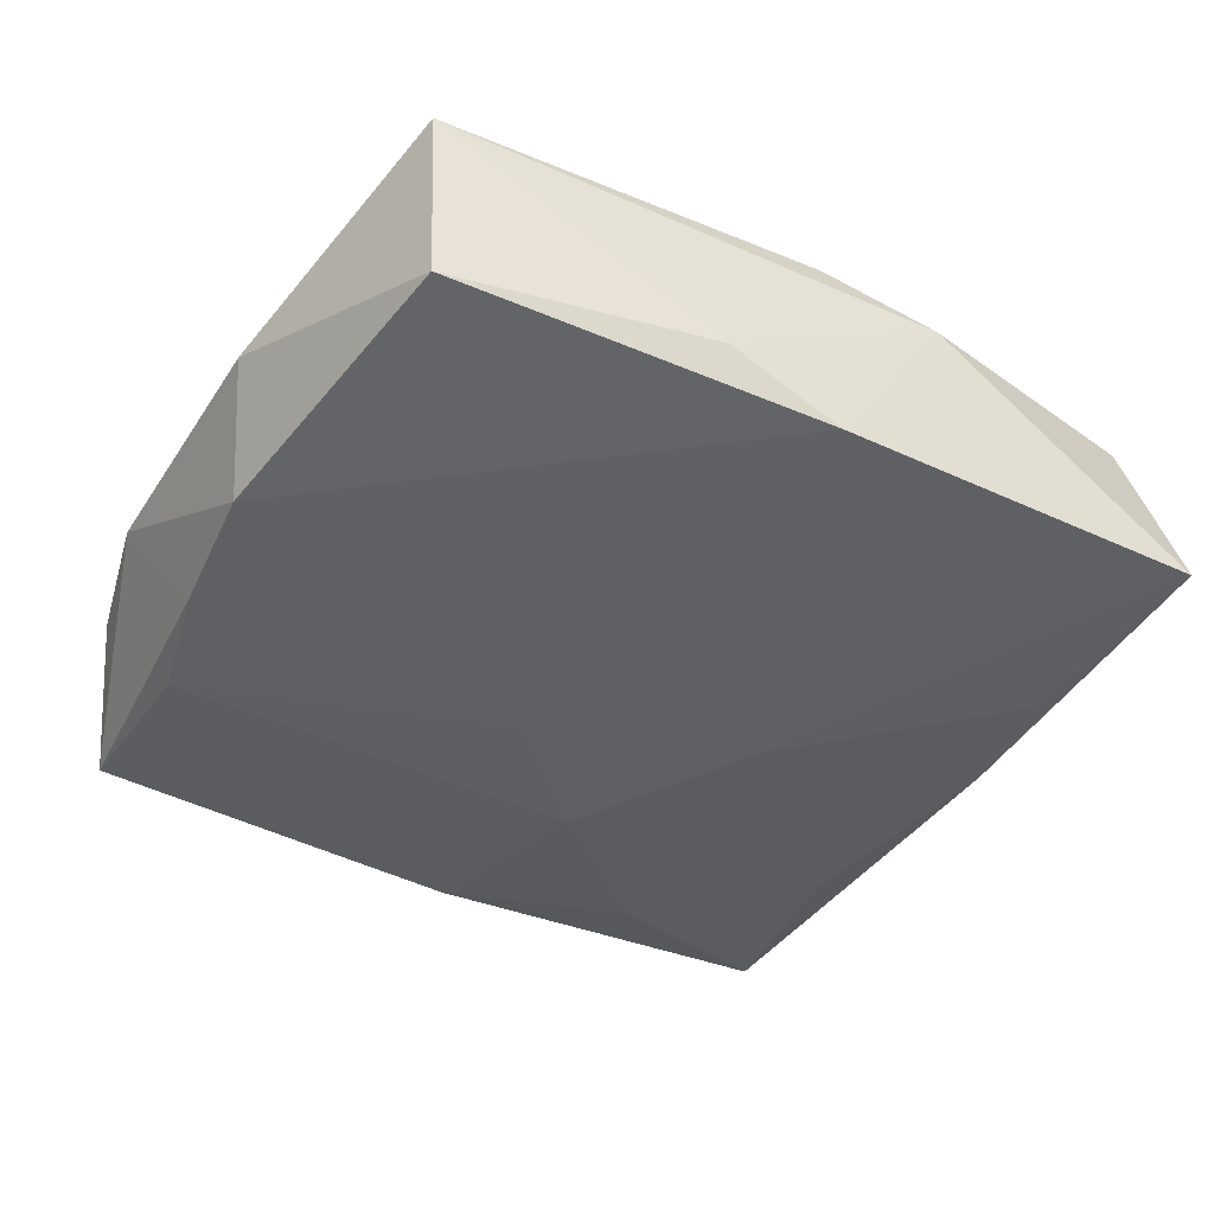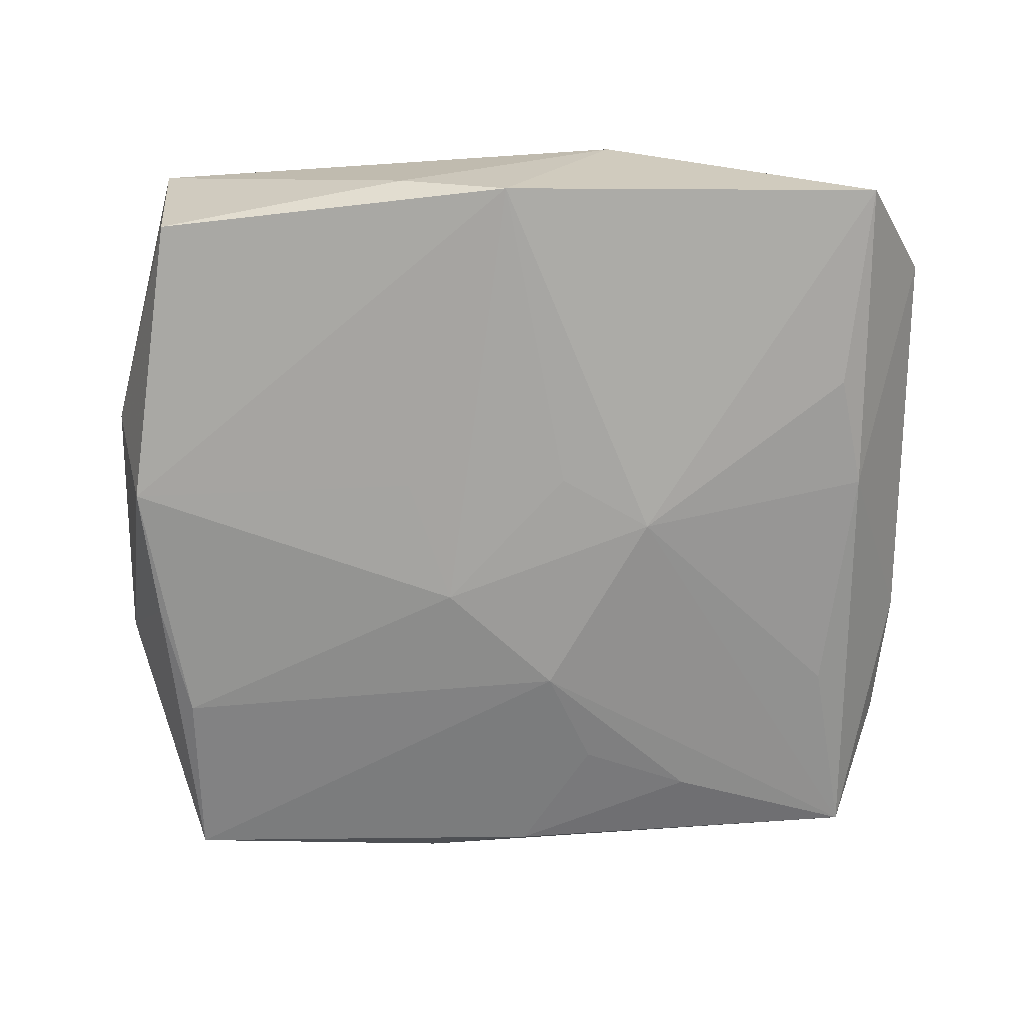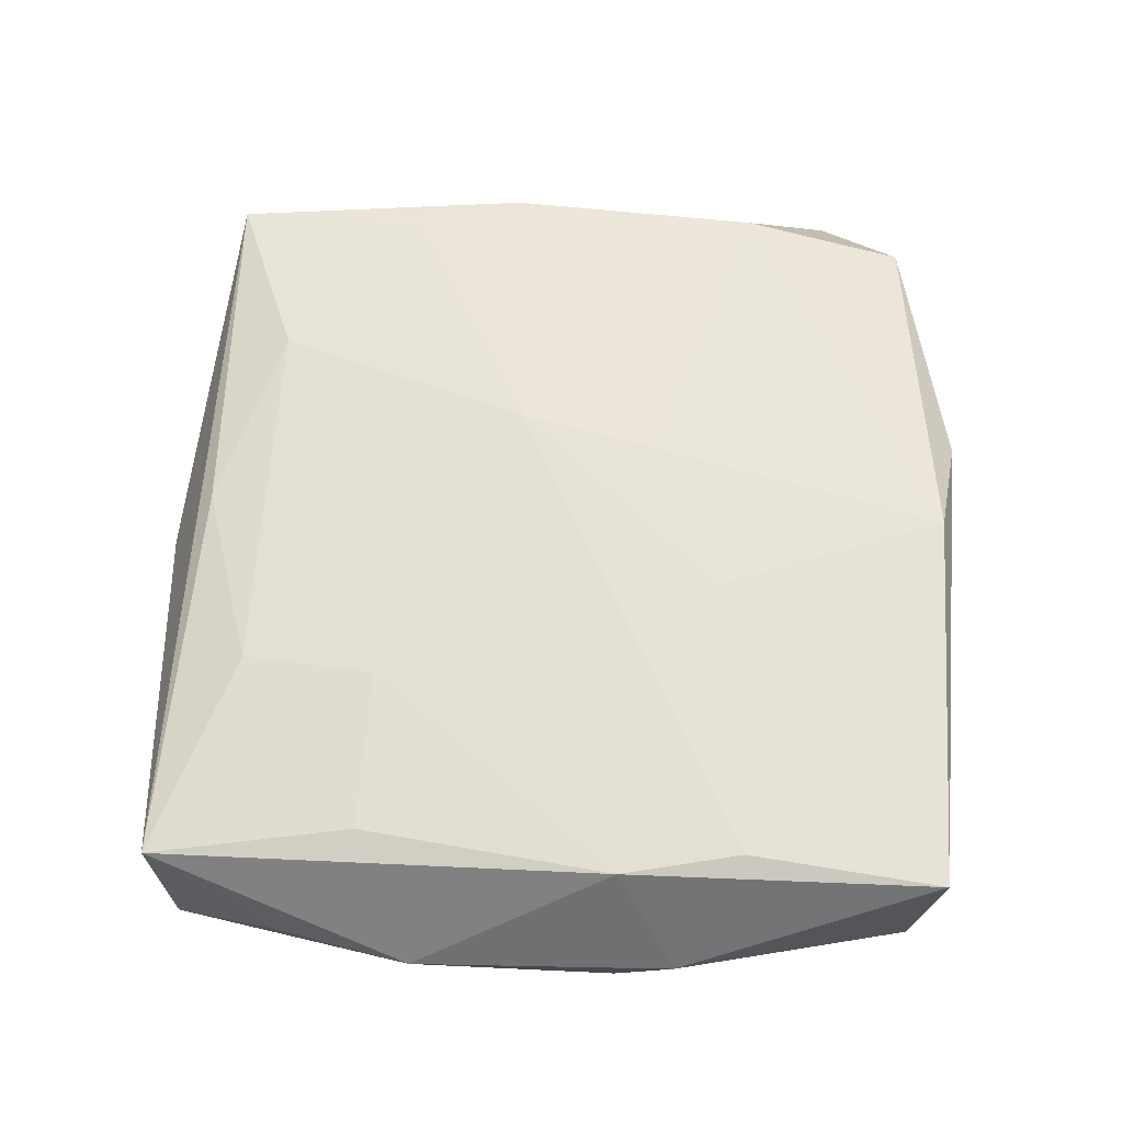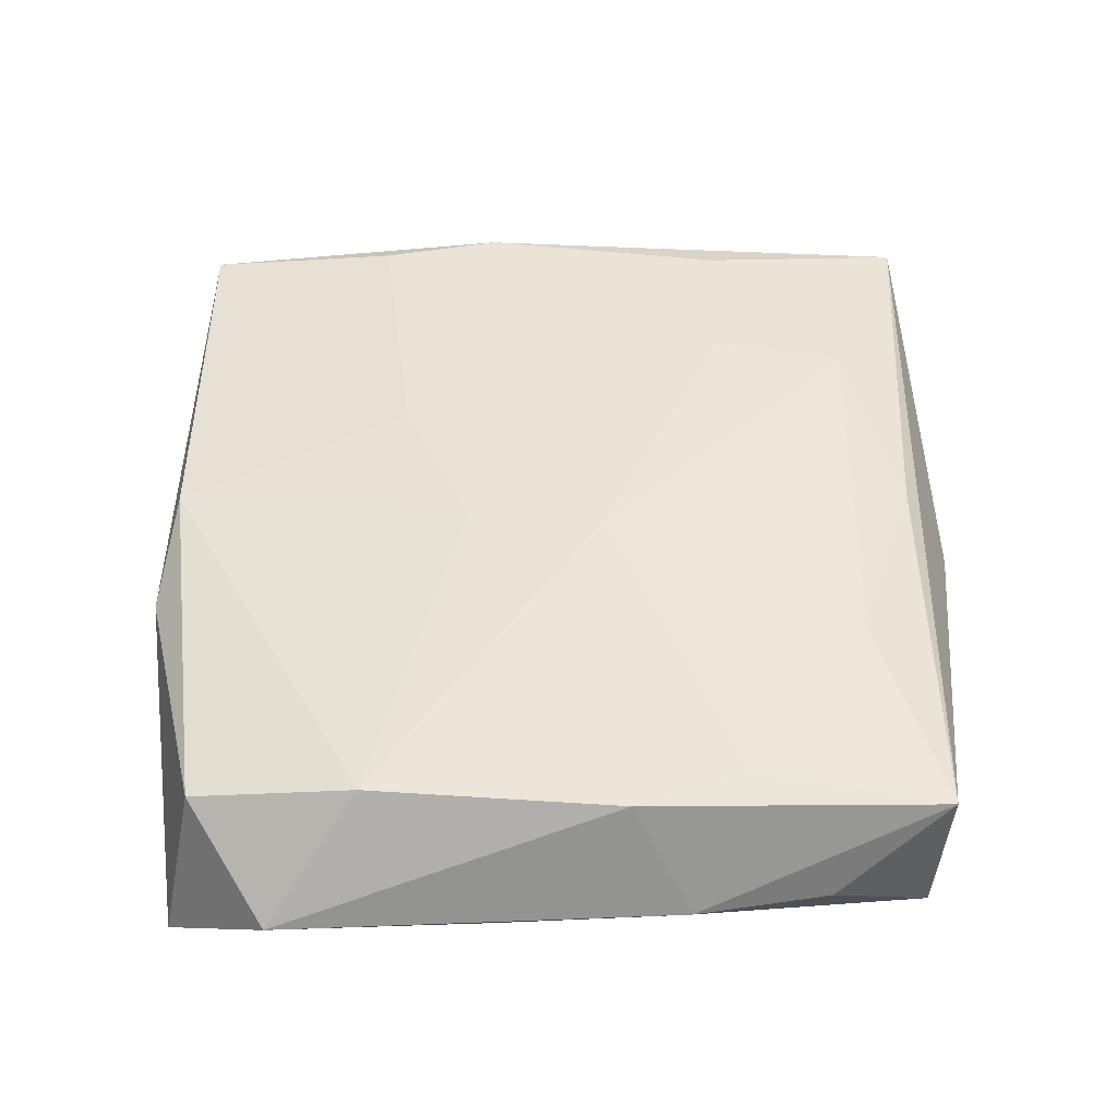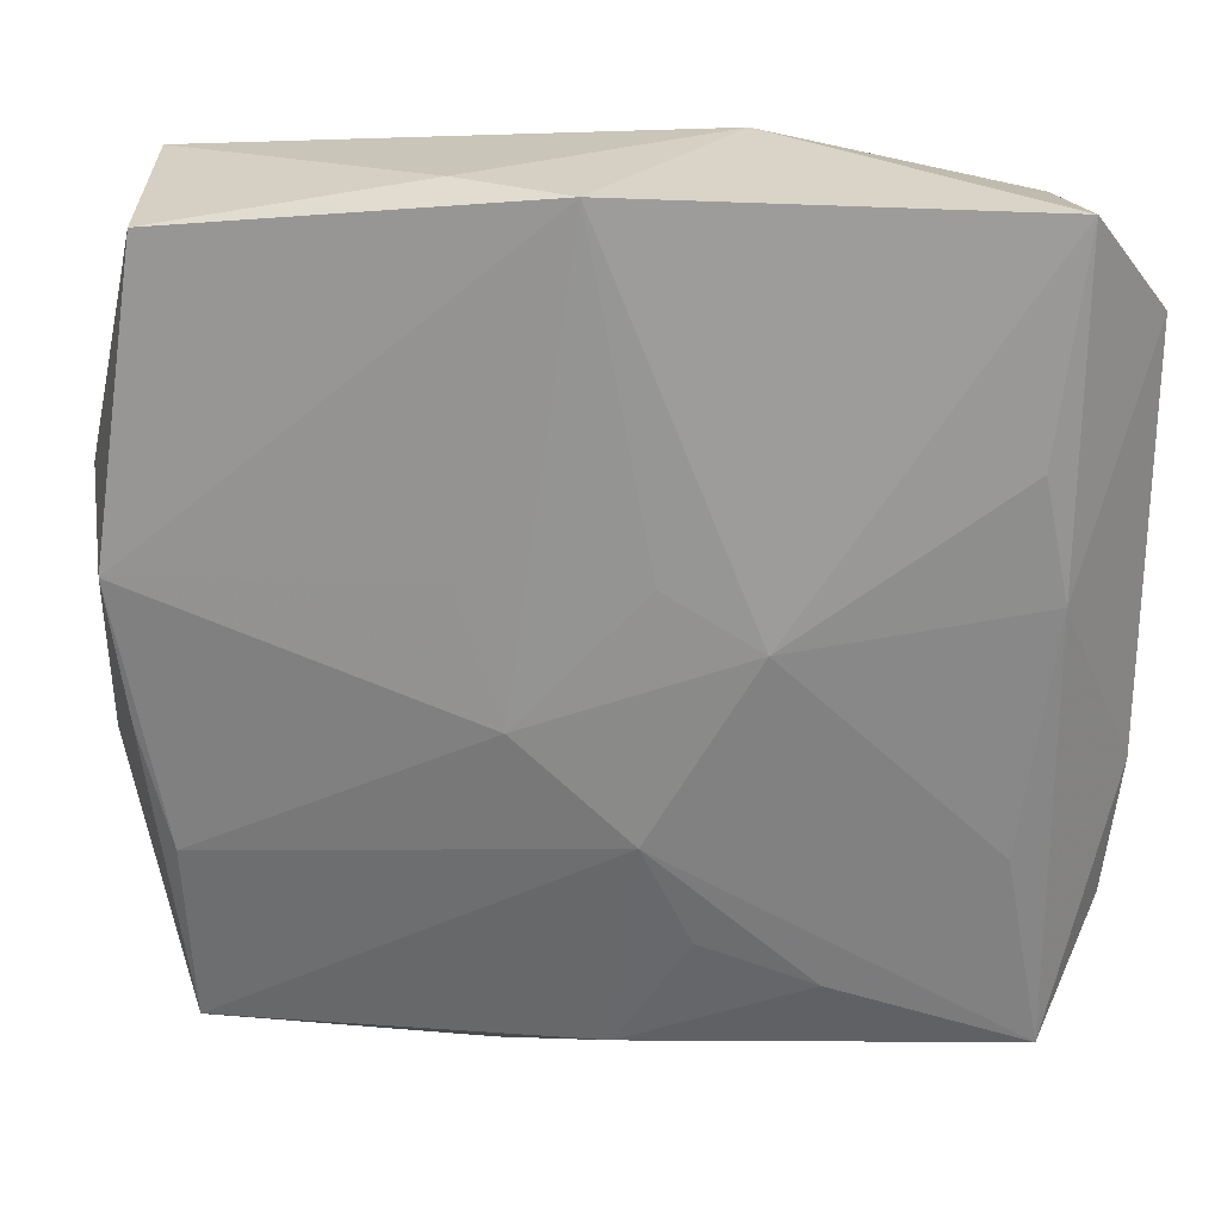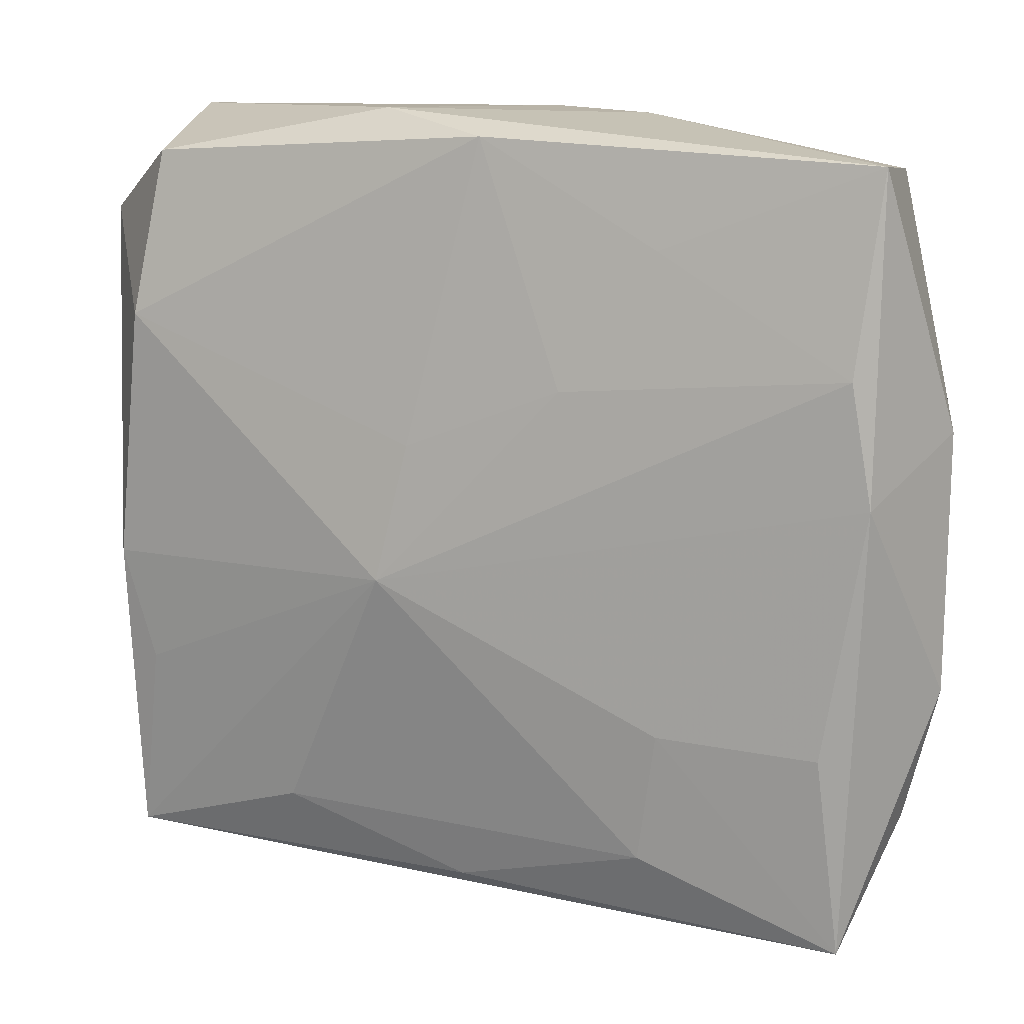
<metadata>
{"format":"obj","ext":"obj","renderer":"f3d","projection":"perspective","resolution":1024,"background":"white","views":[{"elev":-42.7,"azim":149.4,"up":"+Z"},{"elev":-69.7,"azim":179.8,"up":"+Z"},{"elev":61.2,"azim":90.9,"up":"+Z"},{"elev":48.2,"azim":-92.3,"up":"+Z"},{"elev":25.4,"azim":-172.7,"up":"+Y"},{"elev":13.9,"azim":20.4,"up":"+Y"}]}
</metadata>
<code>
v -0.03433 -0.01964 -0.0001712
v 0.02971 0.02786 -0.006614
v 0.03109 0.02929 0.007129
v 0.02875 -0.0309 -0.006594
v -0.001464 -0.02892 0.008276
v -0.03057 -0.02814 -0.006799
v 0.02939 -0.03162 0.007387
v -0.006978 -0.003664 0.0124
v 0.01536 -0.01461 0.01028
v -0.02788 0.02858 0.00614
v 0.009385 0.03167 -0.005552
v 0.0327 -0.02213 0.0003005
v -0.004728 0.007054 0.01132
v -0.001366 -0.02951 -0.008241
v -0.03167 -0.004453 0.008342
v -0.0356 -0.008964 -0.0002202
v -0.0356 0.02305 -0.0003407
v 0.02781 -0.01551 0.008932
v 0.0003696 0.03066 0.008628
v 0.01375 -0.025 0.009512
v 0.03278 0.004439 -0.008943
v -0.004502 0.006848 -0.01126
v -0.02901 -0.01335 0.008282
v -0.003506 -0.01193 -0.01167
v -0.02851 0.01502 -0.00885
v -0.008475 0.03238 0.005322
v -0.01575 -0.02331 -0.009036
v 0.008859 0.00611 -0.01063
v -0.001535 -0.03307 0.0001056
v 0.007259 -0.03197 -0.005226
v 0.03537 -0.01156 0.000279
v 0.03137 -0.00664 -0.008615
v -0.0279 -0.01294 -0.008297
v -0.007094 -0.02002 -0.01005
v 0.0005294 0.03179 -0.009213
v 0.007385 0.01194 0.0105
v 0.01451 0.02269 0.008894
v 0.00534 -0.003908 -0.01167
v -0.03128 -0.02866 0.006706
v 0.03112 0.004292 0.00891
v 0.02948 0.01385 0.009065
v 0.01806 -0.0324 0.0002381
v -0.03048 0.03136 -0.007423
v -0.01178 0.002798 -0.01167
v -0.03038 0.005879 -0.008559
v 0.03544 0.008871 0.0002026
v -0.02957 0.0156 0.008606
v 0.02893 -0.01612 -0.008747
v -0.01615 -0.02366 0.00914
f 31 40 7
f 26 19 3
f 38 22 35
f 26 35 43
f 48 24 38
f 9 40 8
f 24 48 4
f 46 40 31
f 46 3 40
f 2 3 46
f 8 40 41
f 40 3 41
f 26 3 11
f 11 35 26
f 11 3 2
f 2 35 11
f 23 39 8
f 20 9 8
f 7 9 20
f 26 43 10
f 10 19 26
f 47 19 10
f 44 35 22
f 44 43 35
f 44 22 38
f 38 24 44
f 44 24 6
f 6 24 27
f 18 7 40
f 40 9 18
f 18 9 7
f 31 7 12
f 12 4 31
f 7 4 12
f 2 46 21
f 21 46 31
f 21 35 2
f 21 48 38
f 13 47 8
f 13 19 47
f 37 3 19
f 37 41 3
f 5 39 7
f 7 20 5
f 6 27 14
f 24 4 14
f 6 39 1
f 39 23 15
f 8 47 15
f 15 23 8
f 17 10 43
f 43 45 17
f 47 10 17
f 17 15 47
f 31 4 32
f 32 21 31
f 32 4 48
f 48 21 32
f 38 35 28
f 28 21 38
f 35 21 28
f 41 37 36
f 8 41 36
f 36 13 8
f 19 13 36
f 36 37 19
f 49 20 8
f 49 5 20
f 8 39 49
f 39 5 49
f 7 39 29
f 29 39 6
f 34 27 24
f 24 14 34
f 34 14 27
f 33 44 6
f 6 45 33
f 33 45 44
f 43 44 25
f 25 45 43
f 44 45 25
f 6 1 16
f 15 17 16
f 16 1 39
f 39 15 16
f 16 45 6
f 16 17 45
f 30 14 4
f 6 14 30
f 30 29 6
f 42 4 7
f 7 29 42
f 42 30 4
f 29 30 42

</code>
